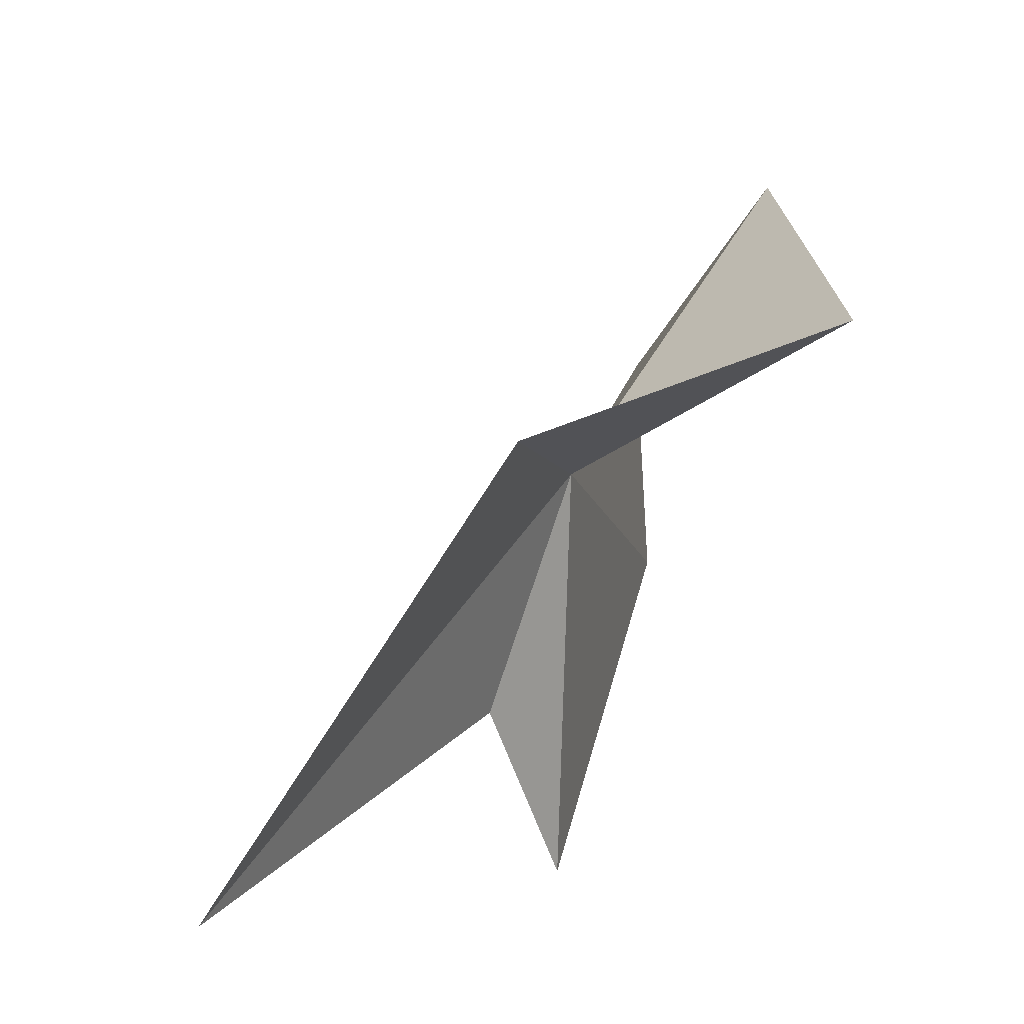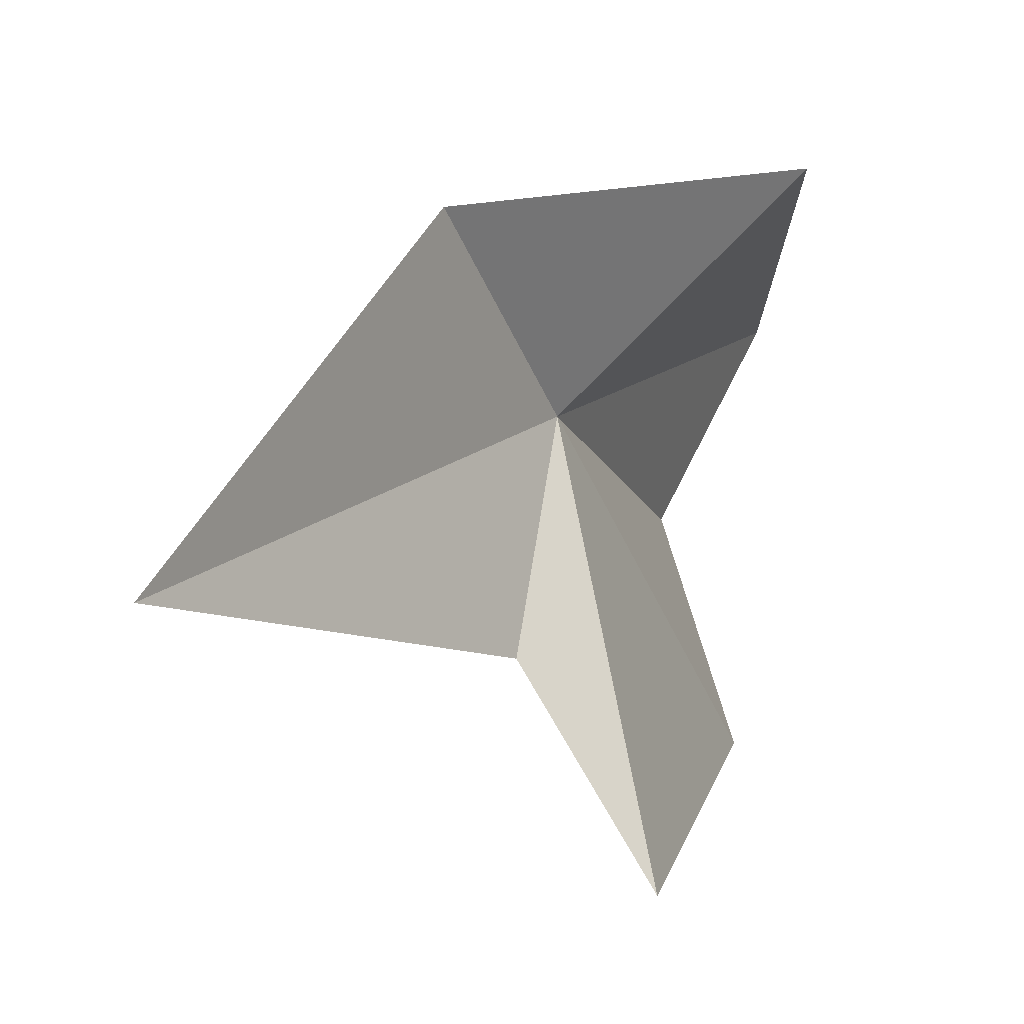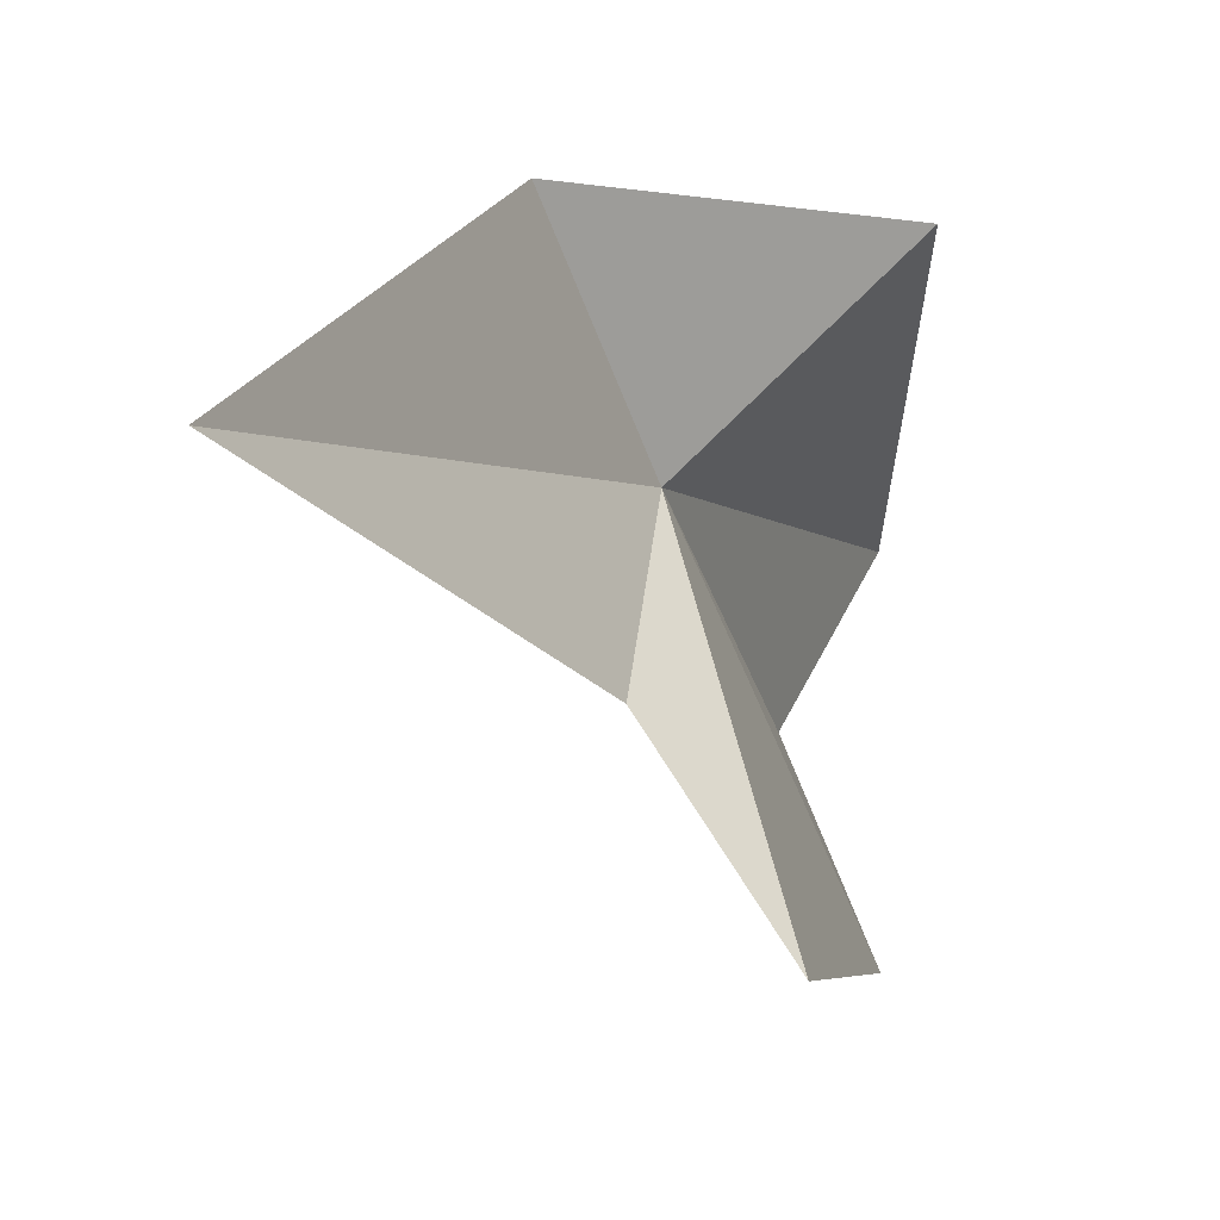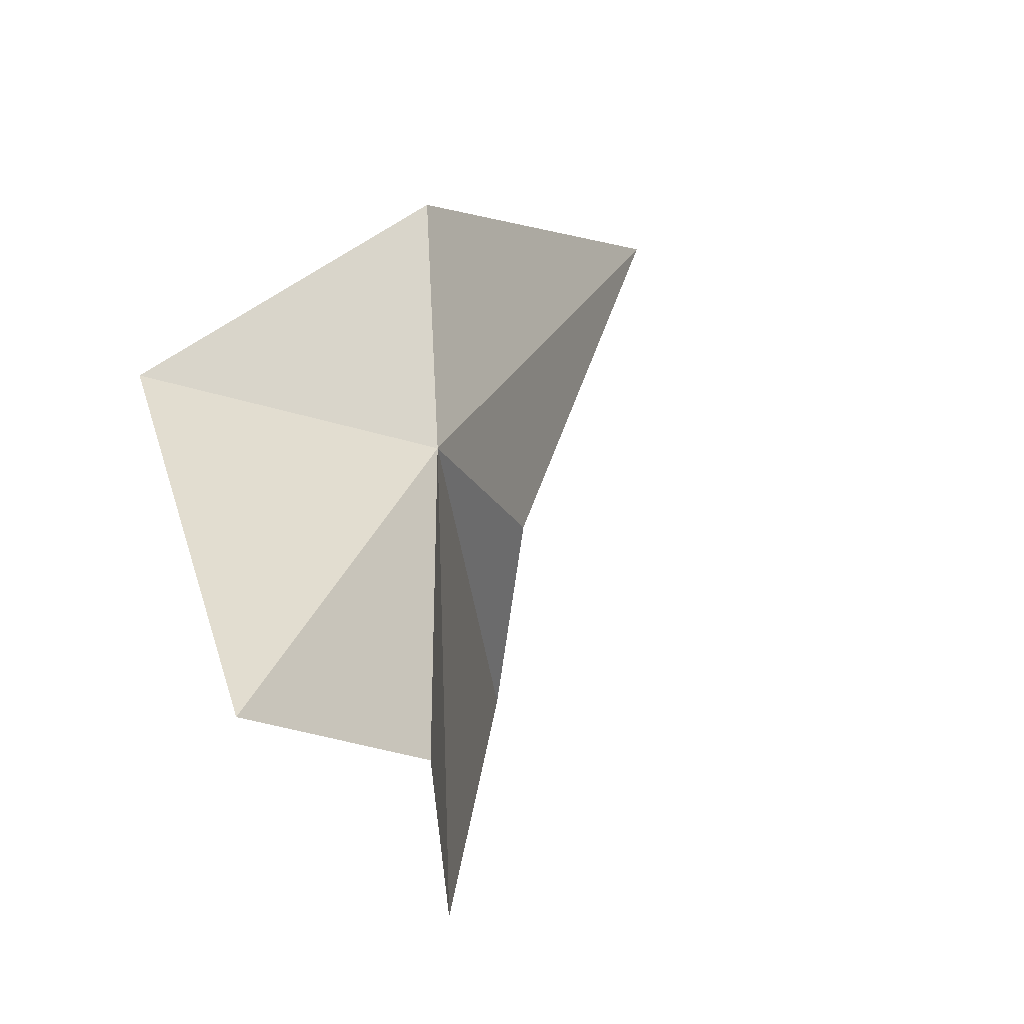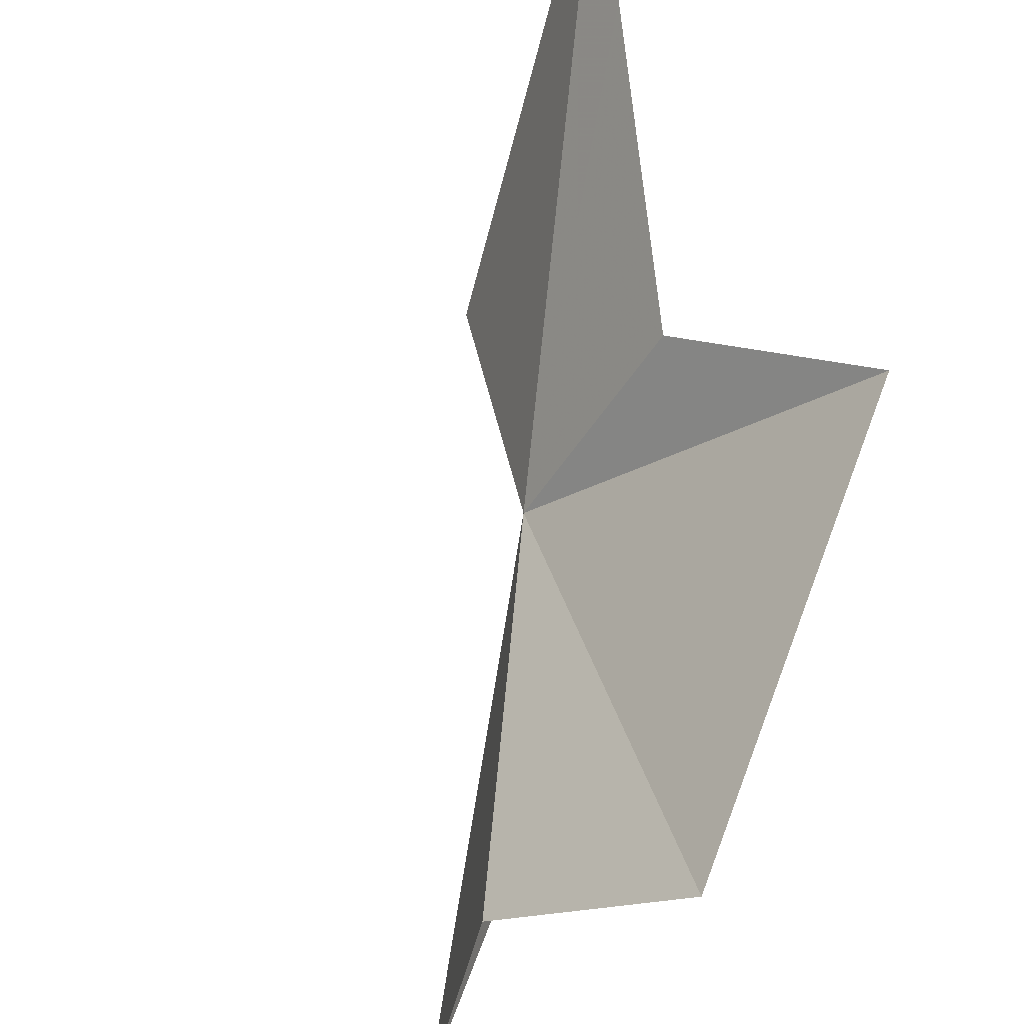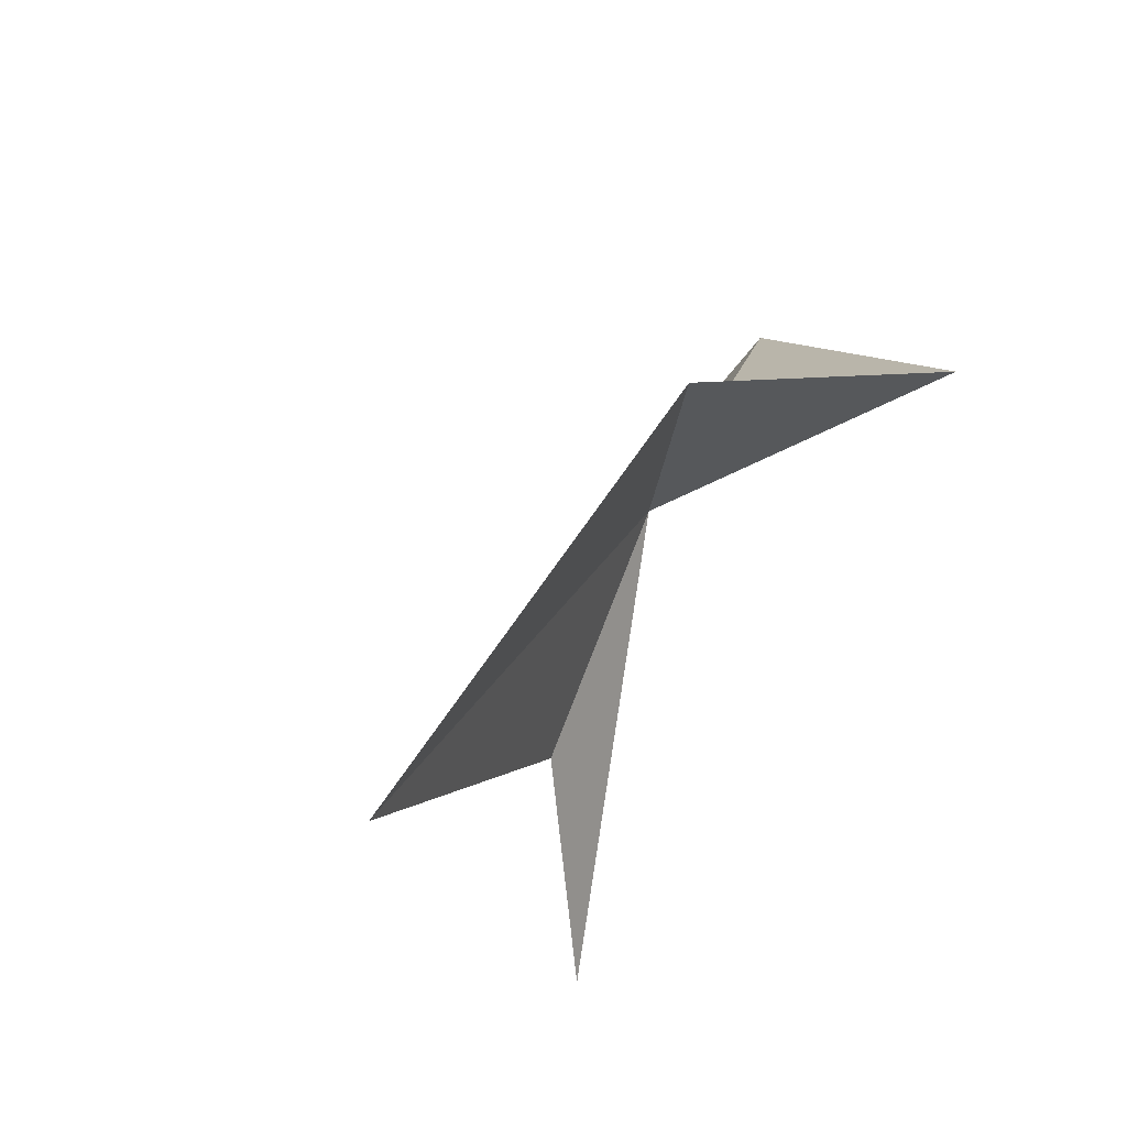
<metadata>
{"format":"obj","ext":"obj","renderer":"f3d","projection":"perspective","resolution":1024,"background":"white","views":[{"elev":-8.3,"azim":170.1,"up":"+Z"},{"elev":44.0,"azim":171.3,"up":"+Y"},{"elev":26.5,"azim":169.2,"up":"+Y"},{"elev":74.4,"azim":-24.1,"up":"+Z"},{"elev":-59.9,"azim":132.8,"up":"+Y"},{"elev":-24.4,"azim":153.7,"up":"+Z"}]}
</metadata>
<code>
v 4.62 -14.92 93.67
v 5.474 -15.56 90.92
v 4.357 -17.2 89.07
v 8.978 -11.82 88.56
v 5.783 -11.92 93.5
v 2.515 -20.04 93.3
v 2.953 -18.71 95.8
v 1.312 -17.95 98.15
v 1.716 -13.2 95.23
f 1 3 2
f 1 2 4
f 1 4 5
f 1 6 3
f 1 7 6
f 1 8 7
f 1 9 8
f 1 5 9

</code>
